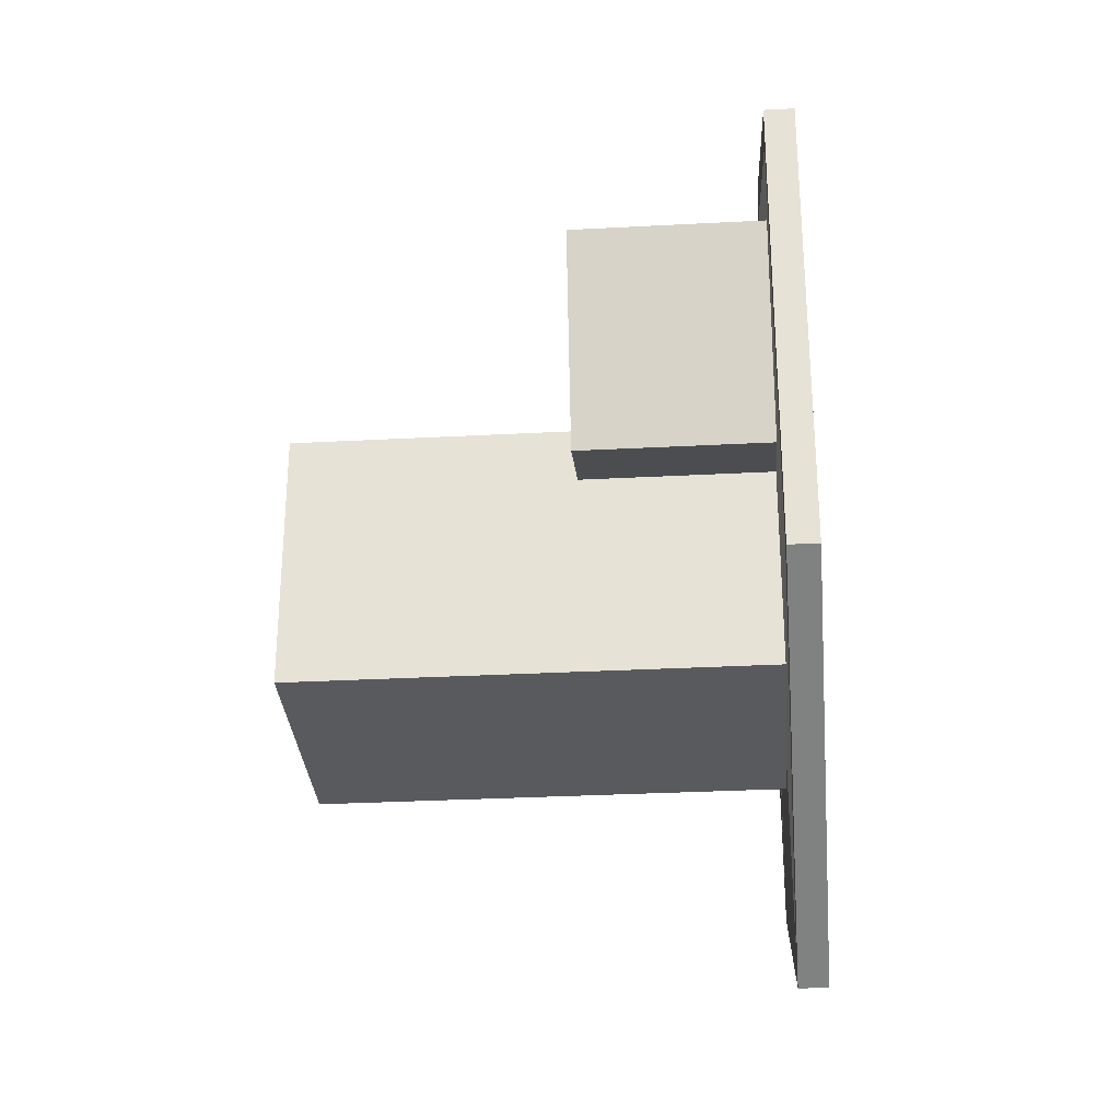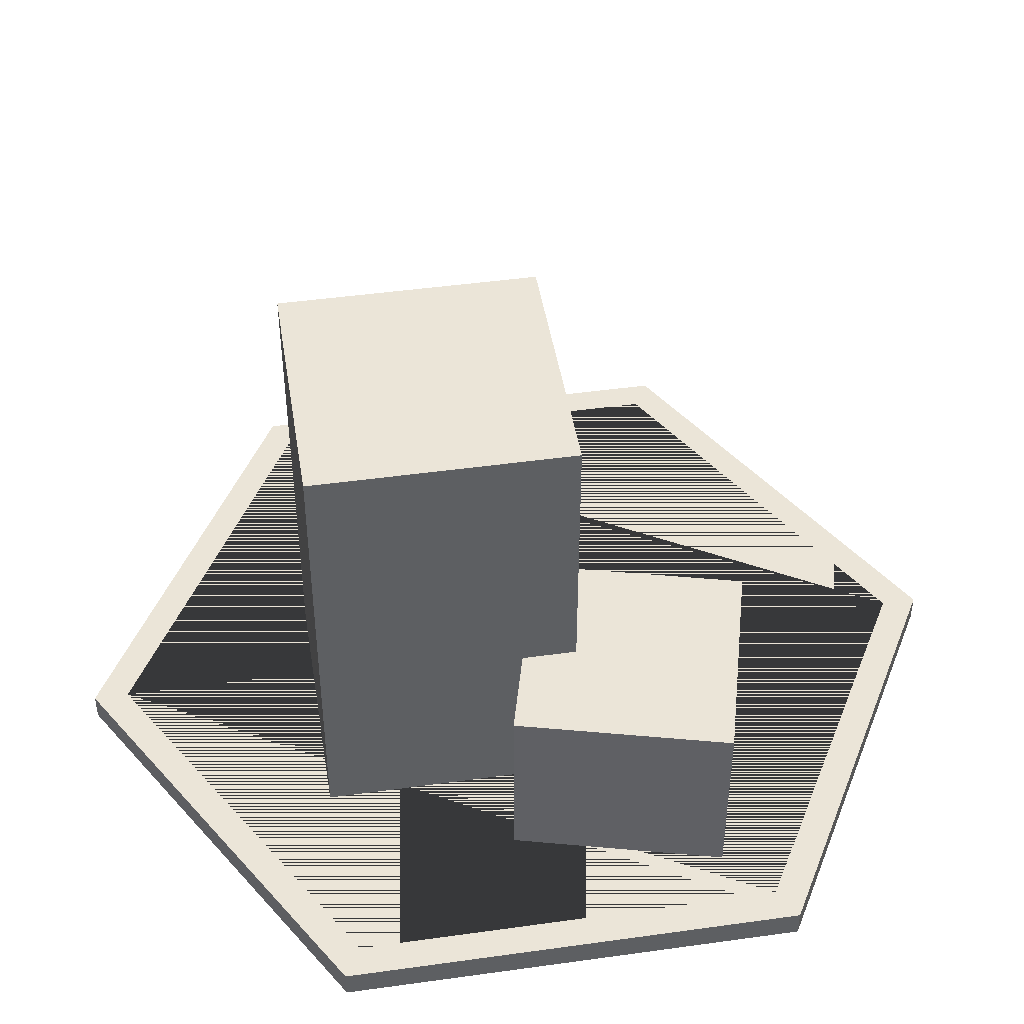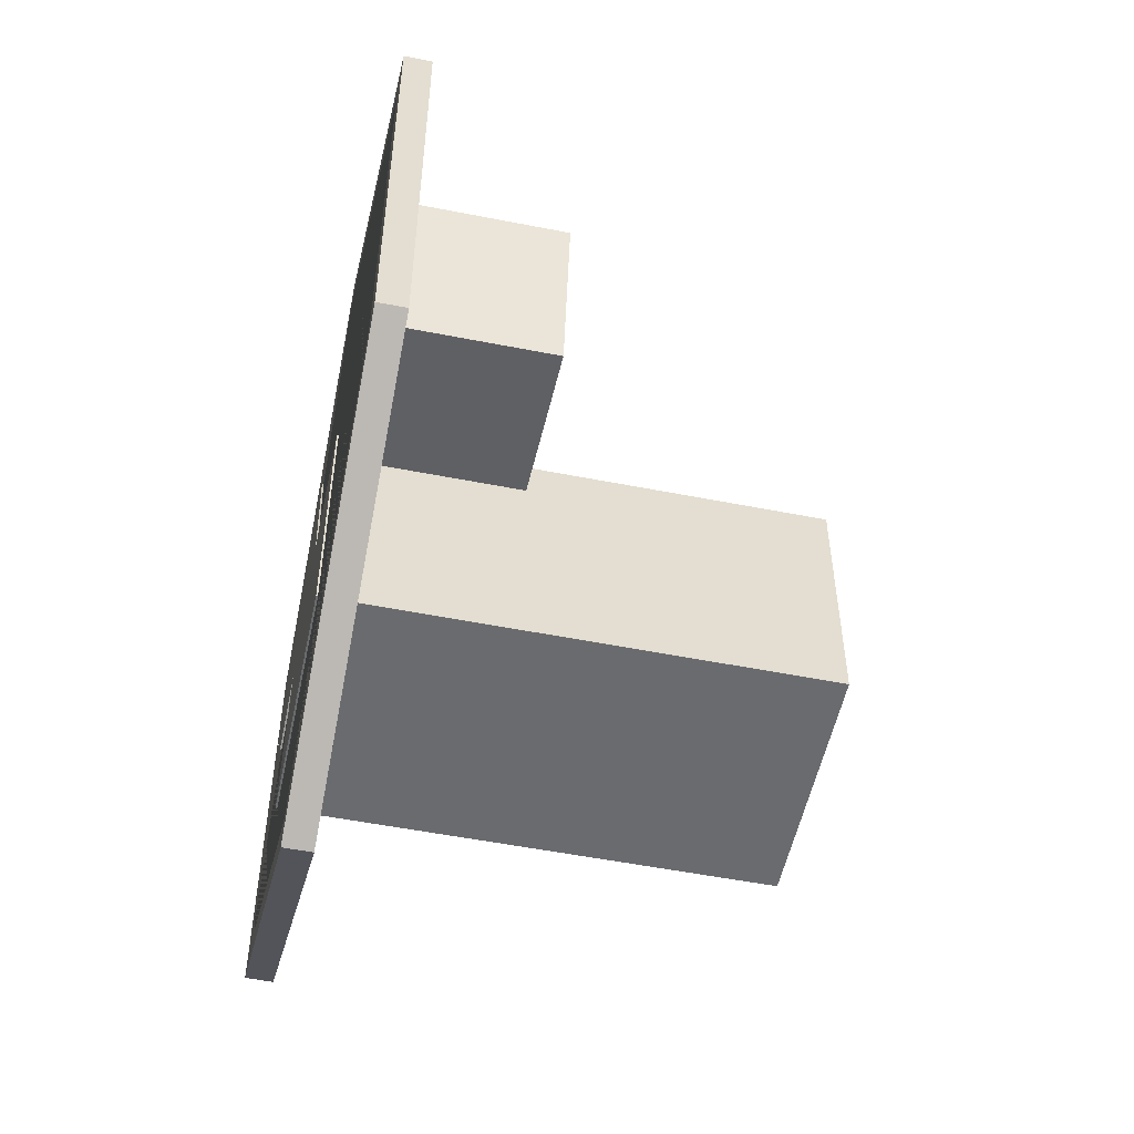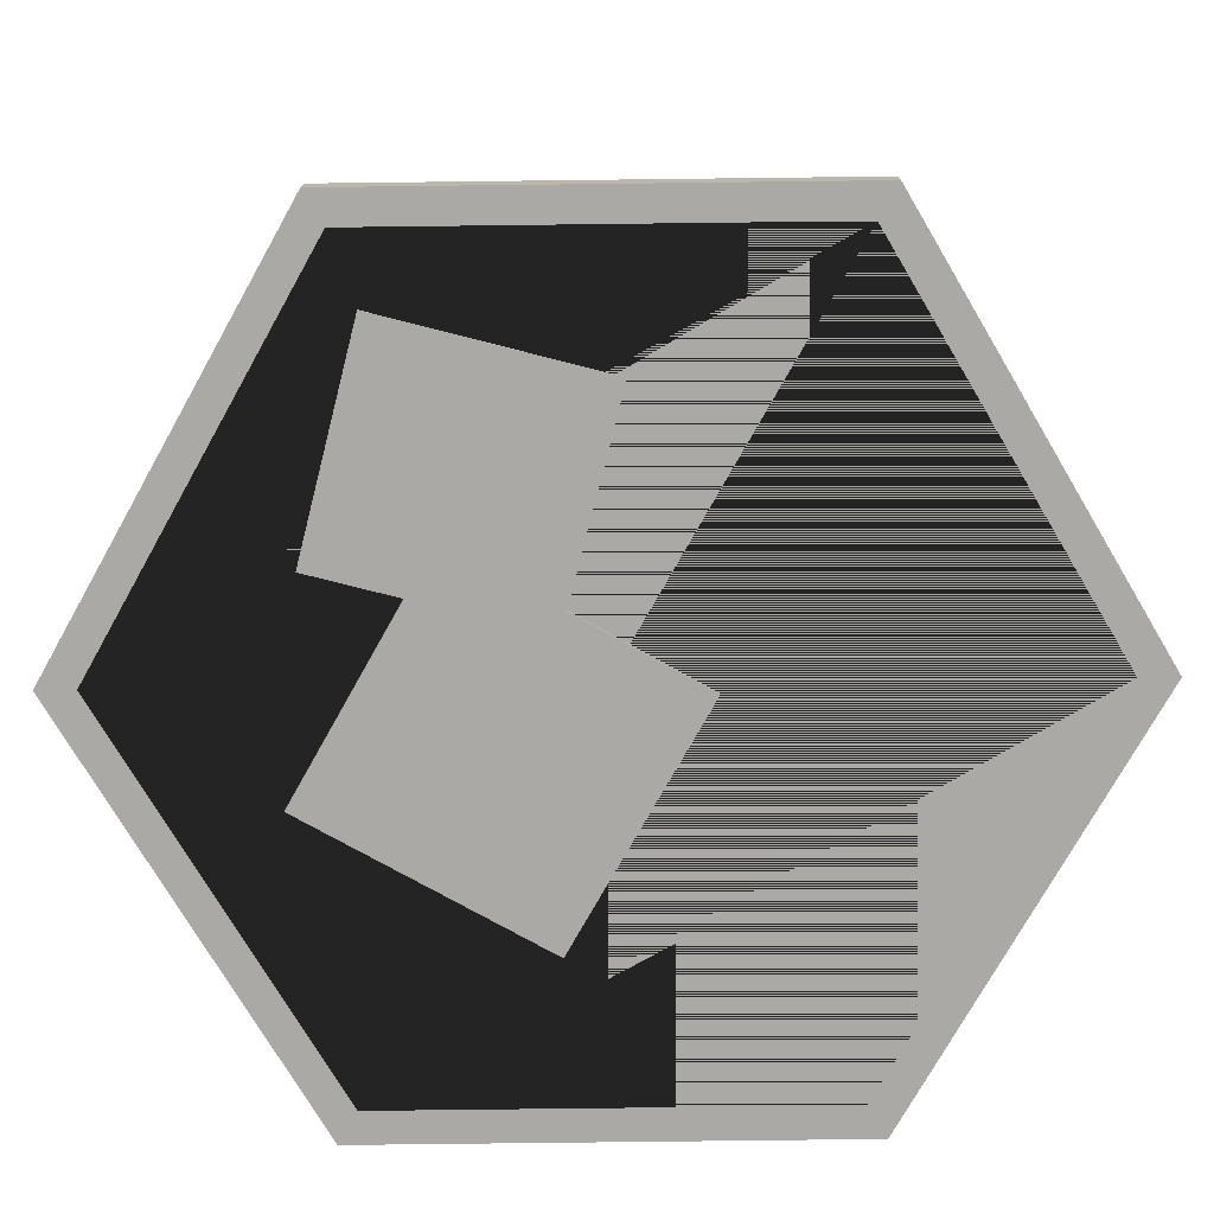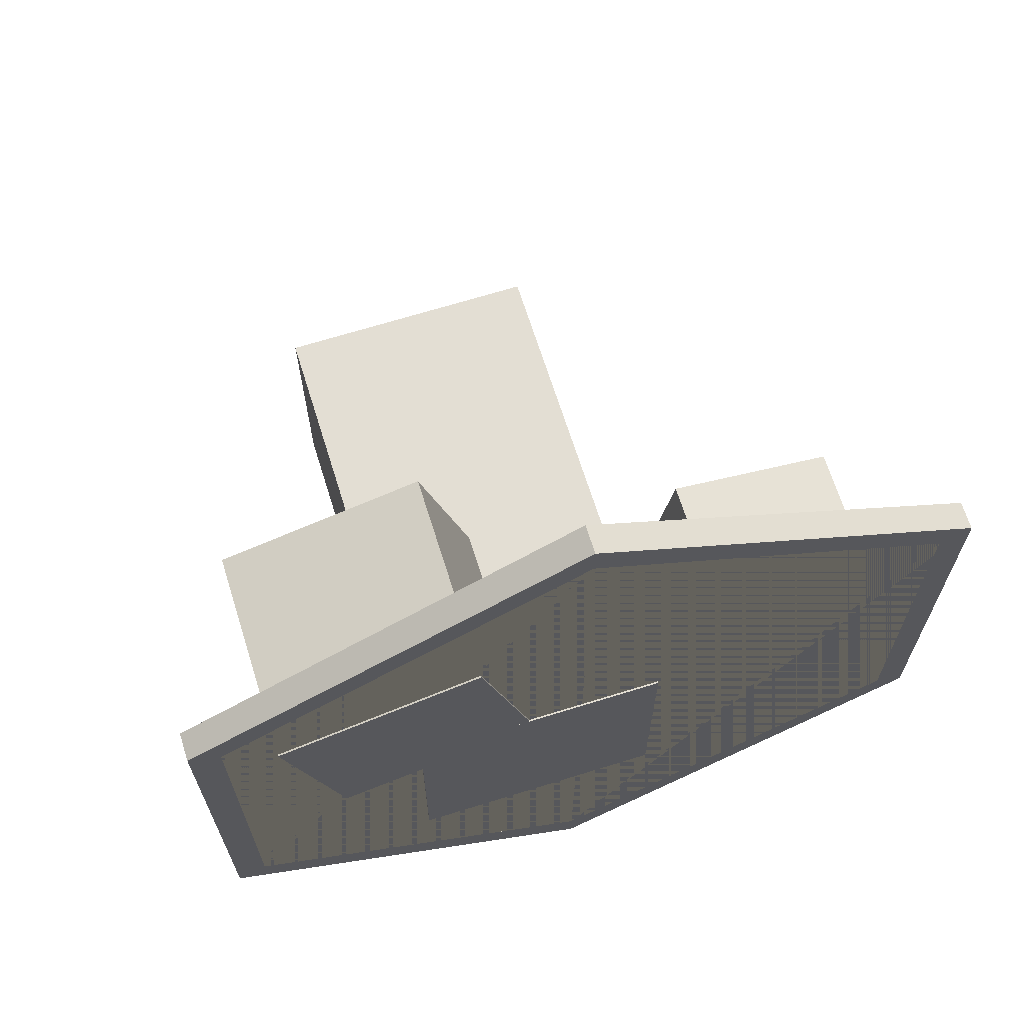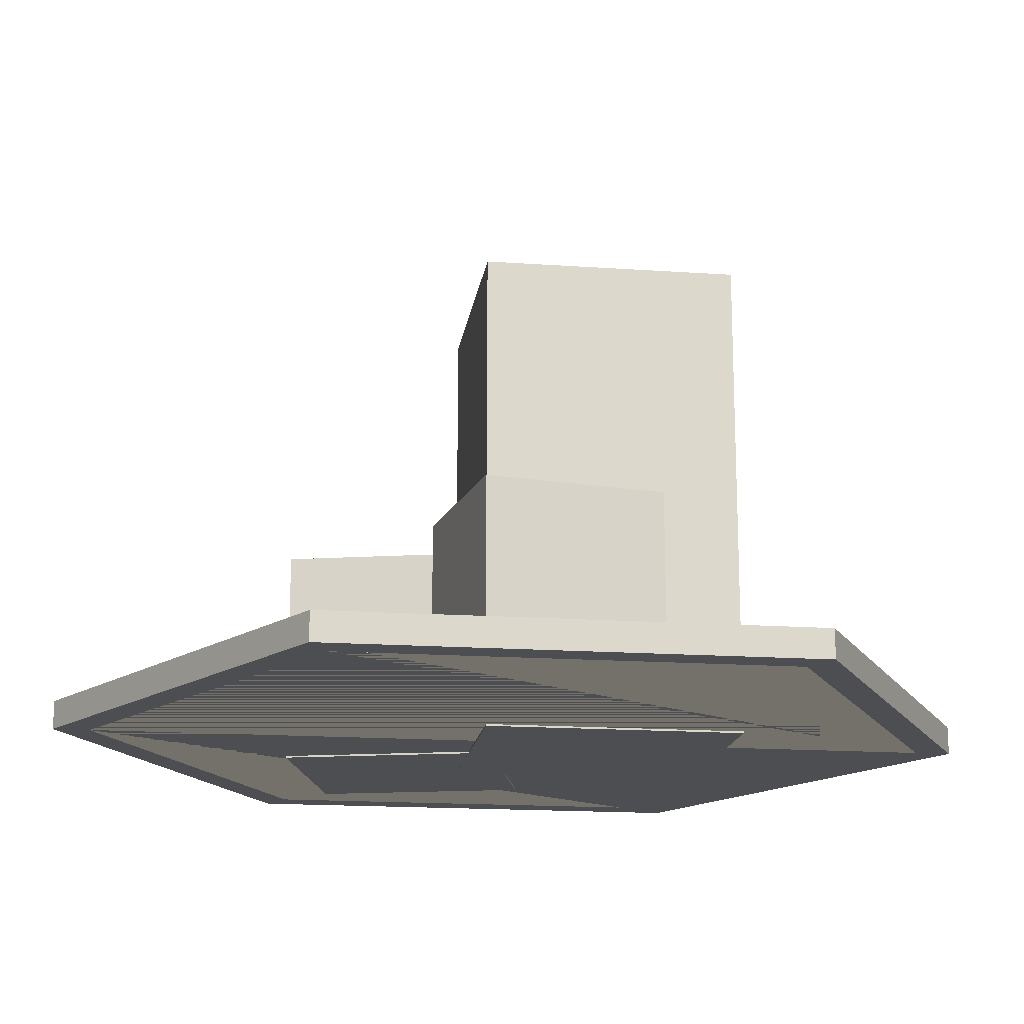
<metadata>
{"format":"obj","ext":"obj","renderer":"f3d","projection":"perspective","resolution":1024,"background":"white","views":[{"elev":-30.6,"azim":-85.6,"up":"+Z"},{"elev":45.6,"azim":-99.1,"up":"+Y"},{"elev":-53.4,"azim":78.1,"up":"+Z"},{"elev":-75.4,"azim":-29.3,"up":"+Y"},{"elev":67.2,"azim":-17.4,"up":"+Z"},{"elev":-16.8,"azim":82.0,"up":"+Y"}]}
</metadata>
<code>
o Cube.002
v 0.3479 -0.01947 0.2173
v 0.3479 0.3557 0.2173
v 0.2827 -0.01947 -0.1521
v 0.2827 0.3557 -0.1521
v 0.7173 -0.01947 0.1521
v 0.7173 0.3557 0.1521
v 0.6521 -0.01947 -0.2173
v 0.6521 0.3557 -0.2173
v -0 -0.03073 -1
v -0 0.03073 -1
v 0.866 -0.03073 -0.5
v 0.866 0.03073 -0.5
v 0.866 -0.03073 0.5
v 0.866 0.03073 0.5
v 0 -0.03073 1
v 0 0.03073 1
v -0.866 -0.03073 0.5
v -0.866 0.03073 0.5
v -0.866 -0.03073 -0.5
v -0.866 0.03073 -0.5
v 0.7991 0.03073 -0.4613
v -0.7991 0.03073 -0.4613
v -0 0.03073 0.9227
v -0.7991 0.03073 0.4613
v 0.7991 0.03073 0.4613
v 0 0.03073 -0.9227
v 0 -0.03073 -0.9227
v 0.7991 -0.03073 0.4613
v -0.7991 -0.03073 0.4613
v -0.7991 -0.03073 -0.4613
v 0.7991 -0.03073 -0.4613
v -0 -0.03073 0.9227
v -0.6872 -0.03446 0.3658
v -0.6872 0.4345 0.3658
v -0.5658 -0.03446 -0.08715
v -0.5658 0.4345 -0.08715
v -0.2342 -0.03446 0.4872
v -0.2342 0.4345 0.4872
v -0.1128 -0.03446 0.03421
v -0.1128 0.4345 0.03421
v -0.3814 -0.03456 0.08135
v -0.3814 1.035 0.08135
v -0.3814 -0.03456 -0.4814
v -0.3814 1.035 -0.4814
v 0.1814 -0.03456 0.08135
v 0.1814 1.035 0.08135
v 0.1814 -0.03456 -0.4814
v 0.1814 1.035 -0.4814
f 1 2 4 3
f 3 4 8 7
f 7 8 6 5
f 5 6 2 1
f 3 7 5 1
f 8 4 2 6
f 9 10 12 11
f 11 12 14 13
f 13 14 16 15
f 15 16 18 17
f 23 16 14 12 10 26 21 25
f 26 10 20 18 16 23 24 22
f 17 18 20 19
f 19 20 10 9
f 27 9 11 13 15 32 28 31
f 32 15 17 19 9 27 30 29
f 31 21 26 27
f 25 21 31 28
f 23 25 28 32
f 24 23 32 29
f 30 22 24 29
f 27 26 22 30
f 33 34 36 35
f 35 36 40 39
f 39 40 38 37
f 37 38 34 33
f 35 39 37 33
f 40 36 34 38
f 41 42 44 43
f 43 44 48 47
f 47 48 46 45
f 45 46 42 41
f 43 47 45 41
f 48 44 42 46

</code>
